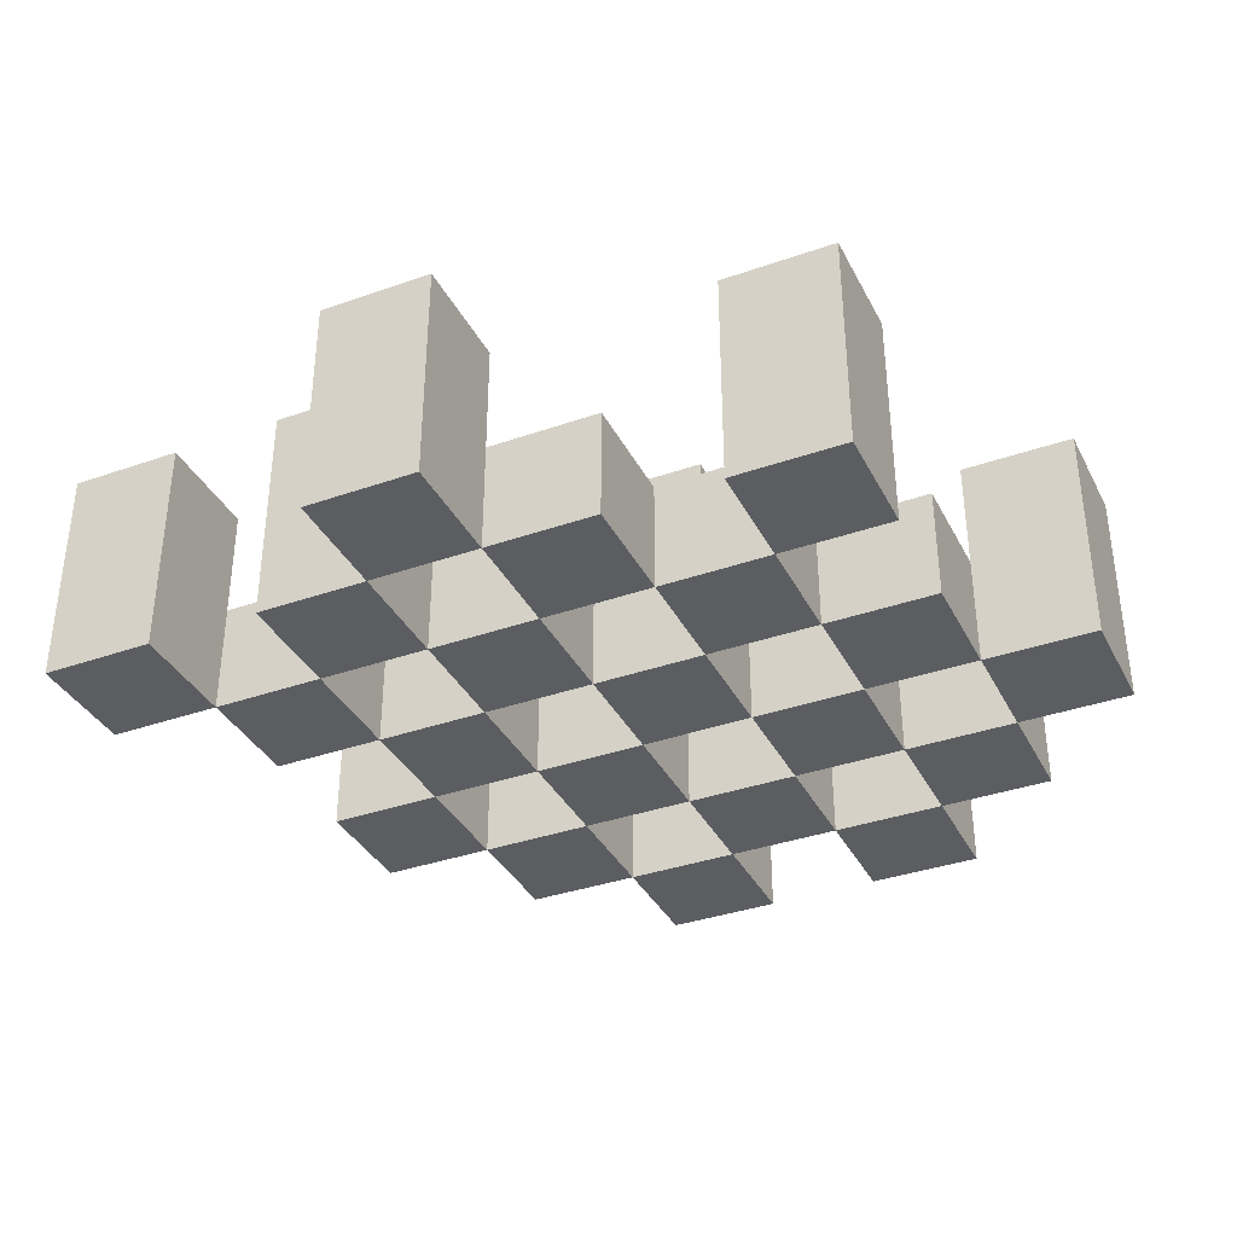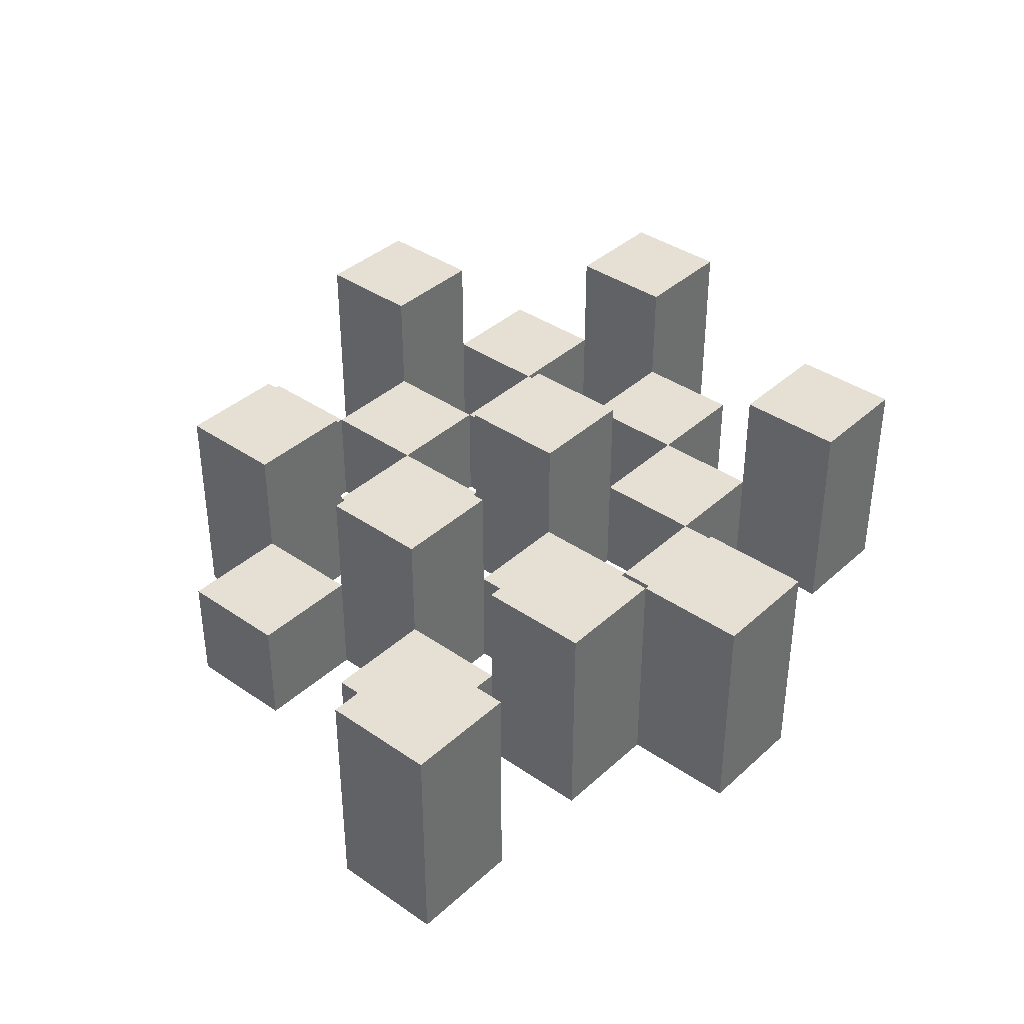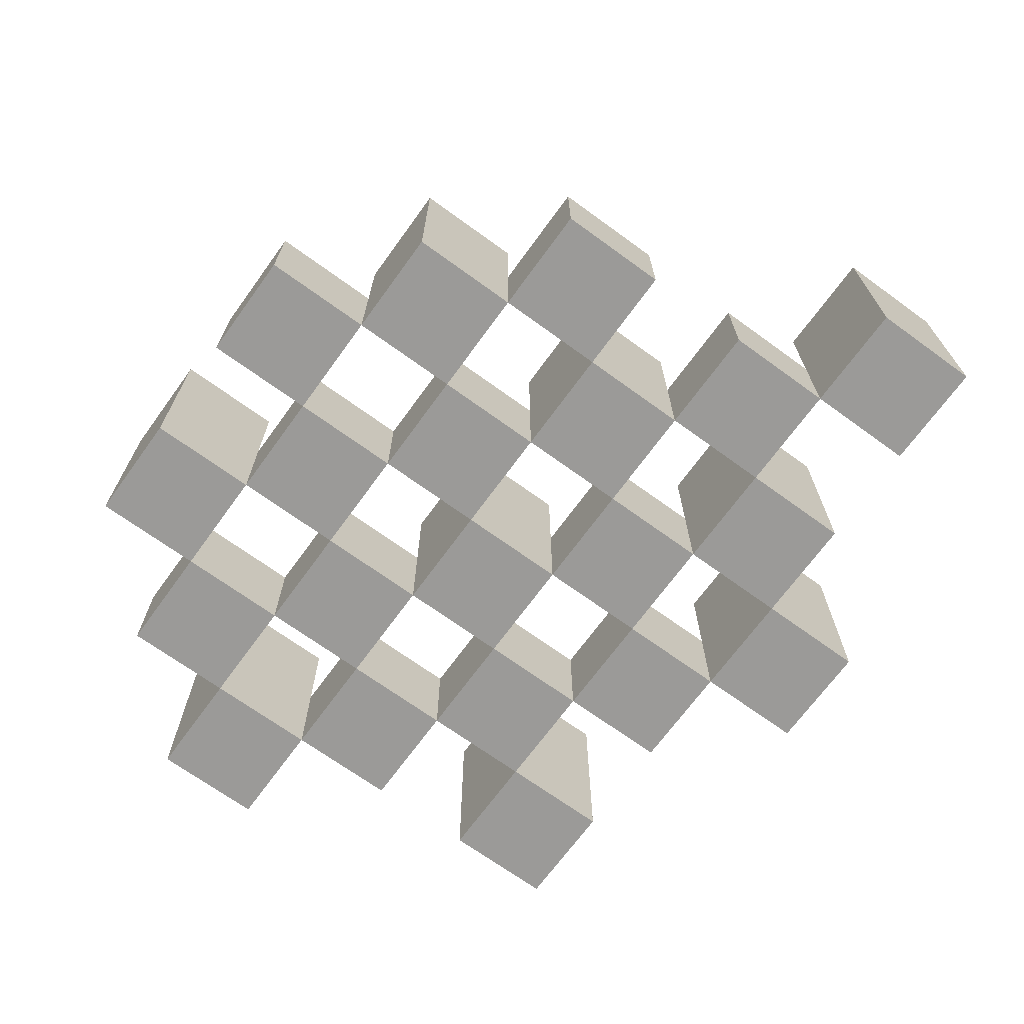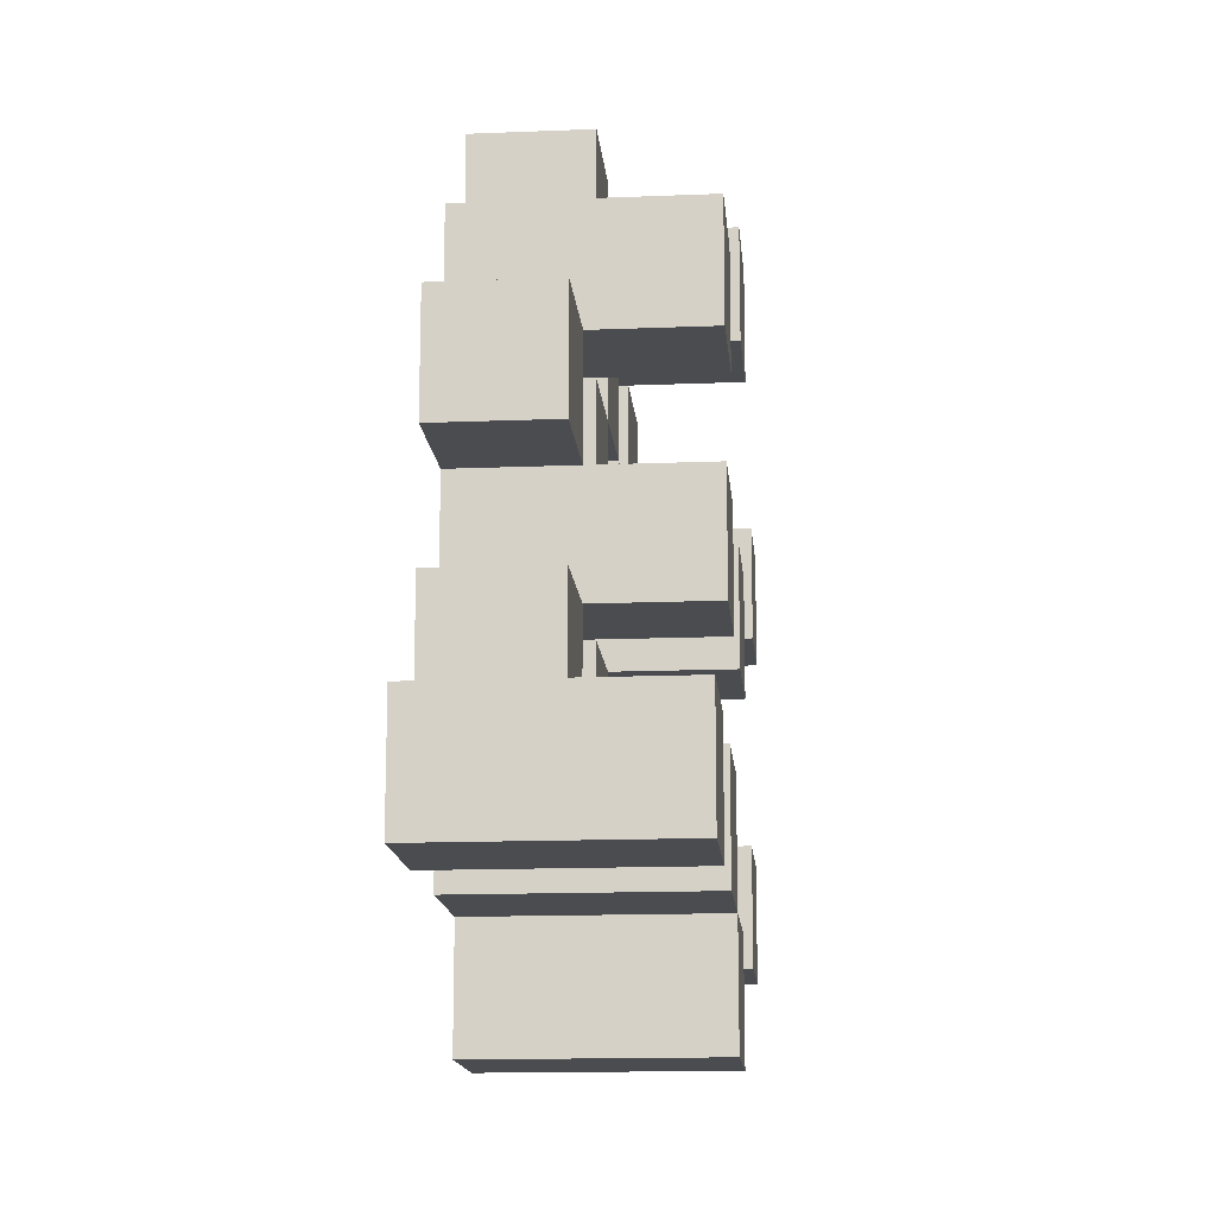
<metadata>
{"format":"obj","ext":"obj","renderer":"f3d","projection":"perspective","resolution":1024,"background":"white","views":[{"elev":-36.2,"azim":-155.4,"up":"+Y"},{"elev":38.2,"azim":131.2,"up":"+Y"},{"elev":-69.4,"azim":54.0,"up":"+Y"},{"elev":-14.9,"azim":95.0,"up":"+Z"}]}
</metadata>
<code>
o
v 7.7 0.9 37.6
v 7.7 0.9 37.5
v 7.7 1.1 37.6
v 7.7 1.1 37.5
v 7.8 0.9 37.7
v 7.8 0.9 37.6
v 7.8 0.9 37.5
v 7.8 0.9 37.4
v 7.8 0.9 37.3
v 7.8 0.9 37.2
v 7.8 1 37.7
v 7.8 1 37.6
v 7.8 1 37.5
v 7.8 1 37.4
v 7.8 1.1 37.3
v 7.8 1.1 37.2
v 7.9 0.9 37.8
v 7.9 0.9 37.7
v 7.9 0.9 37.6
v 7.9 0.9 37.5
v 7.9 0.9 37.4
v 7.9 0.9 37.3
v 7.9 1 37.7
v 7.9 1 37.6
v 7.9 1 37.5
v 7.9 1 37.4
v 7.9 1 37.3
v 7.9 1.1 37.8
v 7.9 1.1 37.7
v 8 0.9 37.7
v 8 0.9 37.6
v 8 0.9 37.5
v 8 0.9 37.4
v 8 0.9 37.3
v 8 0.9 37.2
v 8 1 37.7
v 8 1 37.6
v 8 1 37.5
v 8 1 37.4
v 8 1 37.3
v 8 1 37.2
v 8 1.1 37.5
v 8 1.1 37.4
v 8.1 0.9 37.8
v 8.1 0.9 37.7
v 8.1 0.9 37.6
v 8.1 0.9 37.5
v 8.1 0.9 37.4
v 8.1 0.9 37.3
v 8.1 0.9 37.2
v 8.1 0.9 37.1
v 8.1 1 37.8
v 8.1 1 37.7
v 8.1 1 37.6
v 8.1 1 37.5
v 8.1 1 37.4
v 8.1 1 37.3
v 8.1 1 37.2
v 8.1 1.1 37.2
v 8.1 1.1 37.1
v 8.2 0.9 37.7
v 8.2 0.9 37.6
v 8.2 0.9 37.5
v 8.2 0.9 37.4
v 8.2 0.9 37.3
v 8.2 0.9 37.2
v 8.2 1 37.7
v 8.2 1 37.6
v 8.2 1 37.5
v 8.2 1 37.4
v 8.2 1 37.3
v 8.2 1.1 37.7
v 8.2 1.1 37.6
v 8.2 1.1 37.5
v 8.2 1.1 37.4
v 8.2 1.1 37.3
v 8.2 1.1 37.2
v 8.3 0.9 37.6
v 8.3 0.9 37.5
v 8.3 0.9 37.4
v 8.3 0.9 37.3
v 8.3 1 37.6
v 8.3 1 37.5
v 8.3 1 37.4
v 8.3 1 37.3
v 8.4 0.9 37.3
v 8.4 0.9 37.2
v 8.4 1 37.3
v 8.4 1.1 37.3
v 8.4 1.1 37.2
v 7.8 0.9 37.6
v 7.8 0.9 37.5
v 7.8 1 37.6
v 7.8 1 37.5
v 7.8 1.1 37.6
v 7.8 1.1 37.5
v 7.9 0.9 37.7
v 7.9 0.9 37.6
v 7.9 0.9 37.5
v 7.9 0.9 37.4
v 7.9 0.9 37.3
v 7.9 0.9 37.2
v 7.9 1 37.7
v 7.9 1 37.6
v 7.9 1 37.5
v 7.9 1 37.4
v 7.9 1 37.3
v 7.9 1.1 37.3
v 7.9 1.1 37.2
v 8 0.9 37.8
v 8 0.9 37.7
v 8 0.9 37.6
v 8 0.9 37.5
v 8 0.9 37.4
v 8 0.9 37.3
v 8 1 37.7
v 8 1 37.6
v 8 1 37.5
v 8 1 37.4
v 8 1 37.3
v 8 1.1 37.8
v 8 1.1 37.7
v 8.1 0.9 37.7
v 8.1 0.9 37.6
v 8.1 0.9 37.5
v 8.1 0.9 37.4
v 8.1 0.9 37.3
v 8.1 0.9 37.2
v 8.1 1 37.7
v 8.1 1 37.6
v 8.1 1 37.5
v 8.1 1 37.4
v 8.1 1 37.3
v 8.1 1 37.2
v 8.1 1.1 37.5
v 8.1 1.1 37.4
v 8.2 0.9 37.8
v 8.2 0.9 37.7
v 8.2 0.9 37.6
v 8.2 0.9 37.5
v 8.2 0.9 37.4
v 8.2 0.9 37.3
v 8.2 0.9 37.2
v 8.2 0.9 37.1
v 8.2 1 37.8
v 8.2 1 37.7
v 8.2 1 37.6
v 8.2 1 37.5
v 8.2 1 37.4
v 8.2 1 37.3
v 8.2 1.1 37.2
v 8.2 1.1 37.1
v 8.3 0.9 37.7
v 8.3 0.9 37.6
v 8.3 0.9 37.5
v 8.3 0.9 37.4
v 8.3 0.9 37.3
v 8.3 0.9 37.2
v 8.3 1 37.6
v 8.3 1 37.5
v 8.3 1 37.4
v 8.3 1 37.3
v 8.3 1.1 37.7
v 8.3 1.1 37.6
v 8.3 1.1 37.5
v 8.3 1.1 37.4
v 8.3 1.1 37.3
v 8.3 1.1 37.2
v 8.4 0.9 37.6
v 8.4 0.9 37.5
v 8.4 0.9 37.4
v 8.4 0.9 37.3
v 8.4 1 37.6
v 8.4 1 37.5
v 8.4 1 37.4
v 8.4 1 37.3
v 8.5 0.9 37.3
v 8.5 0.9 37.2
v 8.5 1.1 37.3
v 8.5 1.1 37.2
v 7.9 0.9 37.8
v 7.9 1.1 37.8
v 8 0.9 37.8
v 8 1.1 37.8
v 8.1 0.9 37.8
v 8.1 1 37.8
v 8.2 0.9 37.8
v 8.2 1 37.8
v 7.8 0.9 37.7
v 7.8 1 37.7
v 7.9 0.9 37.7
v 7.9 1 37.7
v 8 0.9 37.7
v 8 1 37.7
v 8.1 0.9 37.7
v 8.1 1 37.7
v 8.2 0.9 37.7
v 8.2 1 37.7
v 8.2 1.1 37.7
v 8.3 0.9 37.7
v 8.3 1.1 37.7
v 7.7 0.9 37.6
v 7.7 1.1 37.6
v 7.8 0.9 37.6
v 7.8 1 37.6
v 7.8 1.1 37.6
v 7.9 0.9 37.6
v 7.9 1 37.6
v 8 0.9 37.6
v 8 1 37.6
v 8.1 0.9 37.6
v 8.1 1 37.6
v 8.2 0.9 37.6
v 8.2 1 37.6
v 8.3 0.9 37.6
v 8.3 1 37.6
v 8.4 0.9 37.6
v 8.4 1 37.6
v 7.8 0.9 37.5
v 7.8 1 37.5
v 7.9 0.9 37.5
v 7.9 1 37.5
v 8 0.9 37.5
v 8 1 37.5
v 8 1.1 37.5
v 8.1 0.9 37.5
v 8.1 1 37.5
v 8.1 1.1 37.5
v 8.2 0.9 37.5
v 8.2 1 37.5
v 8.2 1.1 37.5
v 8.3 0.9 37.5
v 8.3 1 37.5
v 8.3 1.1 37.5
v 7.9 0.9 37.4
v 7.9 1 37.4
v 8 0.9 37.4
v 8 1 37.4
v 8.1 0.9 37.4
v 8.1 1 37.4
v 8.2 0.9 37.4
v 8.2 1 37.4
v 8.3 0.9 37.4
v 8.3 1 37.4
v 8.4 0.9 37.4
v 8.4 1 37.4
v 7.8 0.9 37.3
v 7.8 1.1 37.3
v 7.9 0.9 37.3
v 7.9 1 37.3
v 7.9 1.1 37.3
v 8 0.9 37.3
v 8 1 37.3
v 8.1 0.9 37.3
v 8.1 1 37.3
v 8.2 0.9 37.3
v 8.2 1 37.3
v 8.2 1.1 37.3
v 8.3 0.9 37.3
v 8.3 1 37.3
v 8.3 1.1 37.3
v 8.4 0.9 37.3
v 8.4 1 37.3
v 8.4 1.1 37.3
v 8.5 0.9 37.3
v 8.5 1.1 37.3
v 8.1 0.9 37.2
v 8.1 1 37.2
v 8.1 1.1 37.2
v 8.2 0.9 37.2
v 8.2 1.1 37.2
v 7.9 0.9 37.7
v 7.9 1 37.7
v 7.9 1.1 37.7
v 8 0.9 37.7
v 8 1 37.7
v 8 1.1 37.7
v 8.1 0.9 37.7
v 8.1 1 37.7
v 8.2 0.9 37.7
v 8.2 1 37.7
v 7.8 0.9 37.6
v 7.8 1 37.6
v 7.9 0.9 37.6
v 7.9 1 37.6
v 8 0.9 37.6
v 8 1 37.6
v 8.1 0.9 37.6
v 8.1 1 37.6
v 8.2 0.9 37.6
v 8.2 1 37.6
v 8.2 1.1 37.6
v 8.3 0.9 37.6
v 8.3 1 37.6
v 8.3 1.1 37.6
v 7.7 0.9 37.5
v 7.7 1.1 37.5
v 7.8 0.9 37.5
v 7.8 1 37.5
v 7.8 1.1 37.5
v 7.9 0.9 37.5
v 7.9 1 37.5
v 8 0.9 37.5
v 8 1 37.5
v 8.1 0.9 37.5
v 8.1 1 37.5
v 8.2 0.9 37.5
v 8.2 1 37.5
v 8.3 0.9 37.5
v 8.3 1 37.5
v 8.4 0.9 37.5
v 8.4 1 37.5
v 7.8 0.9 37.4
v 7.8 1 37.4
v 7.9 0.9 37.4
v 7.9 1 37.4
v 8 0.9 37.4
v 8 1 37.4
v 8 1.1 37.4
v 8.1 0.9 37.4
v 8.1 1 37.4
v 8.1 1.1 37.4
v 8.2 0.9 37.4
v 8.2 1 37.4
v 8.2 1.1 37.4
v 8.3 0.9 37.4
v 8.3 1 37.4
v 8.3 1.1 37.4
v 7.9 0.9 37.3
v 7.9 1 37.3
v 8 0.9 37.3
v 8 1 37.3
v 8.1 0.9 37.3
v 8.1 1 37.3
v 8.2 0.9 37.3
v 8.2 1 37.3
v 8.3 0.9 37.3
v 8.3 1 37.3
v 8.4 0.9 37.3
v 8.4 1 37.3
v 7.8 0.9 37.2
v 7.8 1.1 37.2
v 7.9 0.9 37.2
v 7.9 1.1 37.2
v 8 0.9 37.2
v 8 1 37.2
v 8.1 0.9 37.2
v 8.1 1 37.2
v 8.2 0.9 37.2
v 8.2 1.1 37.2
v 8.3 0.9 37.2
v 8.3 1.1 37.2
v 8.4 0.9 37.2
v 8.4 1.1 37.2
v 8.5 0.9 37.2
v 8.5 1.1 37.2
v 8.1 0.9 37.1
v 8.1 1.1 37.1
v 8.2 0.9 37.1
v 8.2 1.1 37.1
v 7.9 0.9 37.8
v 8 0.9 37.8
v 8.1 0.9 37.8
v 8.2 0.9 37.8
v 7.8 0.9 37.7
v 7.9 0.9 37.7
v 8 0.9 37.7
v 8.1 0.9 37.7
v 8.2 0.9 37.7
v 8.3 0.9 37.7
v 7.7 0.9 37.6
v 7.8 0.9 37.6
v 7.9 0.9 37.6
v 8 0.9 37.6
v 8.1 0.9 37.6
v 8.2 0.9 37.6
v 8.3 0.9 37.6
v 8.4 0.9 37.6
v 7.7 0.9 37.5
v 7.8 0.9 37.5
v 7.9 0.9 37.5
v 8 0.9 37.5
v 8.1 0.9 37.5
v 8.2 0.9 37.5
v 8.3 0.9 37.5
v 8.4 0.9 37.5
v 7.8 0.9 37.4
v 7.9 0.9 37.4
v 8 0.9 37.4
v 8.1 0.9 37.4
v 8.2 0.9 37.4
v 8.3 0.9 37.4
v 8.4 0.9 37.4
v 7.8 0.9 37.3
v 7.9 0.9 37.3
v 8 0.9 37.3
v 8.1 0.9 37.3
v 8.2 0.9 37.3
v 8.3 0.9 37.3
v 8.4 0.9 37.3
v 8.5 0.9 37.3
v 7.8 0.9 37.2
v 7.9 0.9 37.2
v 8 0.9 37.2
v 8.1 0.9 37.2
v 8.2 0.9 37.2
v 8.3 0.9 37.2
v 8.4 0.9 37.2
v 8.5 0.9 37.2
v 8.1 0.9 37.1
v 8.2 0.9 37.1
v 8.1 1 37.8
v 8.2 1 37.8
v 7.8 1 37.7
v 7.9 1 37.7
v 8 1 37.7
v 8.1 1 37.7
v 8.2 1 37.7
v 7.8 1 37.6
v 7.9 1 37.6
v 8 1 37.6
v 8.1 1 37.6
v 8.2 1 37.6
v 8.3 1 37.6
v 8.4 1 37.6
v 7.8 1 37.5
v 7.9 1 37.5
v 8 1 37.5
v 8.1 1 37.5
v 8.2 1 37.5
v 8.3 1 37.5
v 8.4 1 37.5
v 7.8 1 37.4
v 7.9 1 37.4
v 8 1 37.4
v 8.1 1 37.4
v 8.2 1 37.4
v 8.3 1 37.4
v 8.4 1 37.4
v 7.9 1 37.3
v 8 1 37.3
v 8.1 1 37.3
v 8.2 1 37.3
v 8.3 1 37.3
v 8.4 1 37.3
v 8 1 37.2
v 8.1 1 37.2
v 7.9 1.1 37.8
v 8 1.1 37.8
v 7.9 1.1 37.7
v 8 1.1 37.7
v 8.2 1.1 37.7
v 8.3 1.1 37.7
v 7.7 1.1 37.6
v 7.8 1.1 37.6
v 8.2 1.1 37.6
v 8.3 1.1 37.6
v 7.7 1.1 37.5
v 7.8 1.1 37.5
v 8 1.1 37.5
v 8.1 1.1 37.5
v 8.2 1.1 37.5
v 8.3 1.1 37.5
v 8 1.1 37.4
v 8.1 1.1 37.4
v 8.2 1.1 37.4
v 8.3 1.1 37.4
v 7.8 1.1 37.3
v 7.9 1.1 37.3
v 8.2 1.1 37.3
v 8.3 1.1 37.3
v 8.4 1.1 37.3
v 8.5 1.1 37.3
v 7.8 1.1 37.2
v 7.9 1.1 37.2
v 8.1 1.1 37.2
v 8.2 1.1 37.2
v 8.3 1.1 37.2
v 8.4 1.1 37.2
v 8.5 1.1 37.2
v 8.1 1.1 37.1
v 8.2 1.1 37.1
f 3 2 1
f 4 2 3
f 11 6 5
f 12 6 11
f 13 8 7
f 14 8 13
f 15 10 9
f 16 10 15
f 23 18 17
f 24 20 19
f 25 20 24
f 26 22 21
f 27 22 26
f 28 23 17
f 29 23 28
f 36 31 30
f 37 31 36
f 38 33 32
f 39 33 38
f 40 35 34
f 41 35 40
f 42 39 38
f 43 39 42
f 52 45 44
f 53 45 52
f 54 47 46
f 55 47 54
f 56 49 48
f 57 49 56
f 58 51 50
f 59 51 58
f 60 51 59
f 67 62 61
f 68 62 67
f 69 64 63
f 70 64 69
f 71 66 65
f 72 68 67
f 73 68 72
f 74 70 69
f 75 70 74
f 76 66 71
f 77 66 76
f 82 79 78
f 83 79 82
f 84 81 80
f 85 81 84
f 88 87 86
f 89 87 88
f 90 87 89
f 91 92 93
f 93 92 94
f 93 94 95
f 95 94 96
f 97 98 103
f 103 98 104
f 99 100 105
f 105 100 106
f 101 102 107
f 107 102 108
f 108 102 109
f 110 111 116
f 112 113 117
f 117 113 118
f 114 115 119
f 119 115 120
f 110 116 121
f 121 116 122
f 123 124 129
f 129 124 130
f 125 126 131
f 131 126 132
f 127 128 133
f 133 128 134
f 131 132 135
f 135 132 136
f 137 138 145
f 145 138 146
f 139 140 147
f 147 140 148
f 141 142 149
f 149 142 150
f 143 144 151
f 151 144 152
f 153 154 159
f 155 156 160
f 160 156 161
f 157 158 162
f 153 159 163
f 163 159 164
f 160 161 165
f 165 161 166
f 162 158 167
f 167 158 168
f 169 170 173
f 173 170 174
f 171 172 175
f 175 172 176
f 177 178 179
f 179 178 180
f 183 182 181
f 184 182 183
f 187 186 185
f 188 186 187
f 191 190 189
f 192 190 191
f 195 194 193
f 196 194 195
f 200 198 197
f 200 199 198
f 201 199 200
f 204 203 202
f 205 203 204
f 206 203 205
f 209 208 207
f 210 208 209
f 213 212 211
f 214 212 213
f 217 216 215
f 218 216 217
f 221 220 219
f 222 220 221
f 226 224 223
f 226 225 224
f 227 225 226
f 228 225 227
f 232 230 229
f 232 231 230
f 233 231 232
f 234 231 233
f 237 236 235
f 238 236 237
f 241 240 239
f 242 240 241
f 245 244 243
f 246 244 245
f 249 248 247
f 250 248 249
f 251 248 250
f 254 253 252
f 255 253 254
f 259 257 256
f 259 258 257
f 260 258 259
f 261 258 260
f 265 263 262
f 265 264 263
f 266 264 265
f 270 268 267
f 270 269 268
f 271 269 270
f 272 273 275
f 273 274 275
f 275 274 276
f 276 274 277
f 278 279 280
f 280 279 281
f 282 283 284
f 284 283 285
f 286 287 288
f 288 287 289
f 290 291 293
f 291 292 293
f 293 292 294
f 294 292 295
f 296 297 298
f 298 297 299
f 299 297 300
f 301 302 303
f 303 302 304
f 305 306 307
f 307 306 308
f 309 310 311
f 311 310 312
f 313 314 315
f 315 314 316
f 317 318 320
f 318 319 320
f 320 319 321
f 321 319 322
f 323 324 326
f 324 325 326
f 326 325 327
f 327 325 328
f 329 330 331
f 331 330 332
f 333 334 335
f 335 334 336
f 337 338 339
f 339 338 340
f 341 342 343
f 343 342 344
f 345 346 347
f 347 346 348
f 349 350 351
f 351 350 352
f 353 354 355
f 355 354 356
f 357 358 359
f 359 358 360
f 366 362 361
f 367 362 366
f 368 364 363
f 369 364 368
f 372 366 365
f 373 366 372
f 374 368 367
f 375 368 374
f 376 370 369
f 377 370 376
f 379 372 371
f 380 372 379
f 381 374 373
f 382 374 381
f 383 376 375
f 384 376 383
f 385 378 377
f 386 378 385
f 387 381 380
f 388 381 387
f 389 383 382
f 390 383 389
f 391 385 384
f 392 385 391
f 395 389 388
f 396 389 395
f 397 391 390
f 398 391 397
f 399 393 392
f 400 393 399
f 402 395 394
f 403 395 402
f 404 397 396
f 405 397 404
f 406 399 398
f 407 399 406
f 408 401 400
f 409 401 408
f 410 406 405
f 411 406 410
f 412 413 417
f 417 413 418
f 414 415 419
f 419 415 420
f 416 417 421
f 421 417 422
f 420 421 427
f 427 421 428
f 422 423 429
f 429 423 430
f 424 425 431
f 431 425 432
f 426 427 433
f 433 427 434
f 434 435 440
f 440 435 441
f 436 437 442
f 442 437 443
f 438 439 444
f 444 439 445
f 441 442 446
f 446 442 447
f 448 449 450
f 450 449 451
f 452 453 456
f 456 453 457
f 454 455 458
f 458 455 459
f 460 461 464
f 464 461 465
f 462 463 466
f 466 463 467
f 468 469 474
f 474 469 475
f 470 471 477
f 477 471 478
f 472 473 479
f 479 473 480
f 476 477 481
f 481 477 482

</code>
